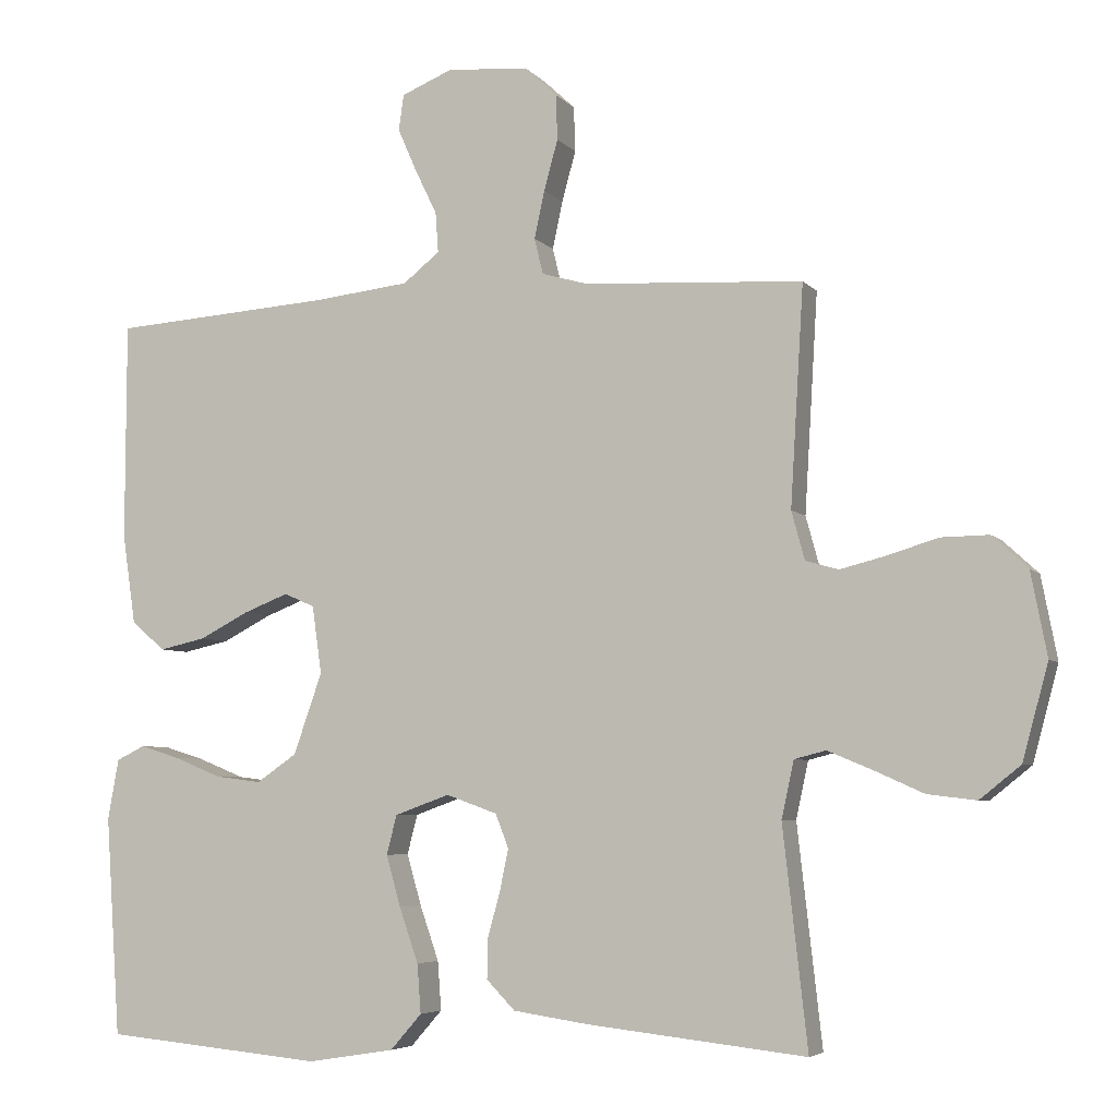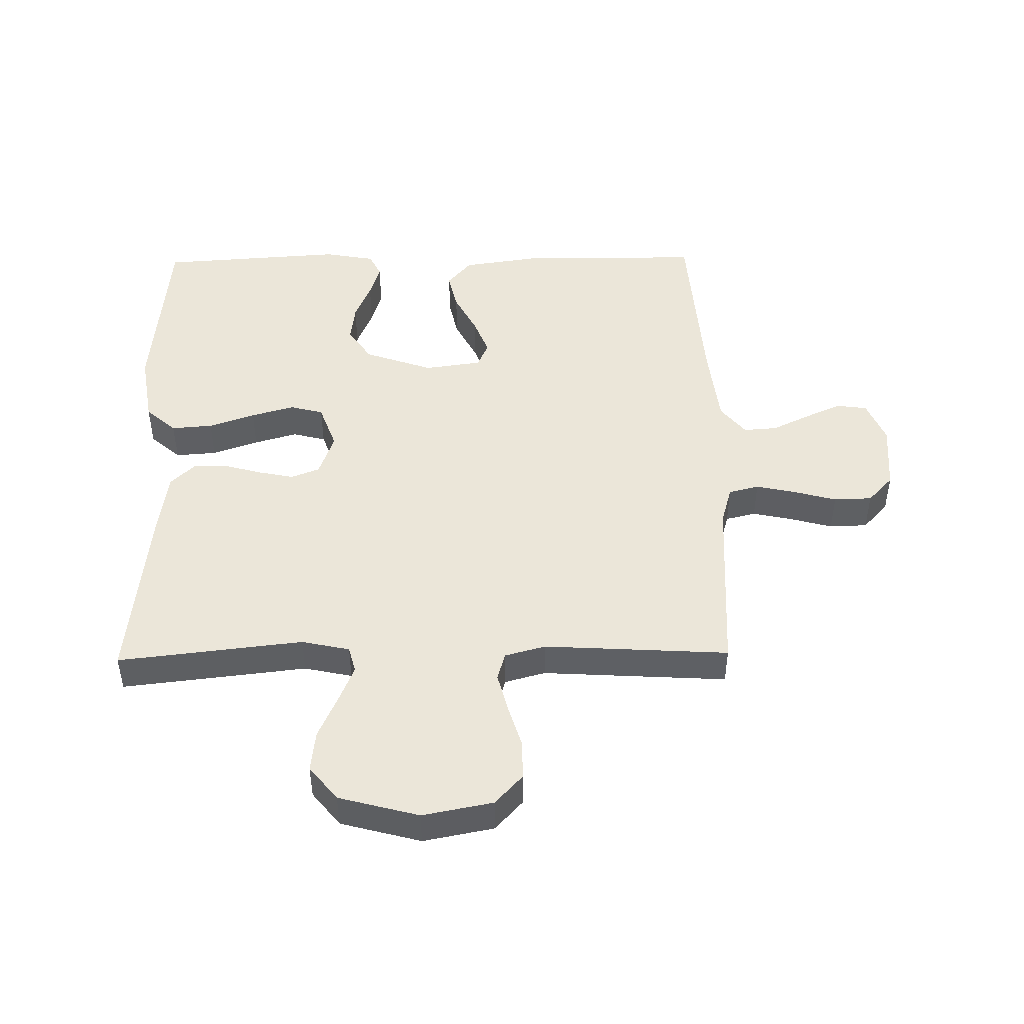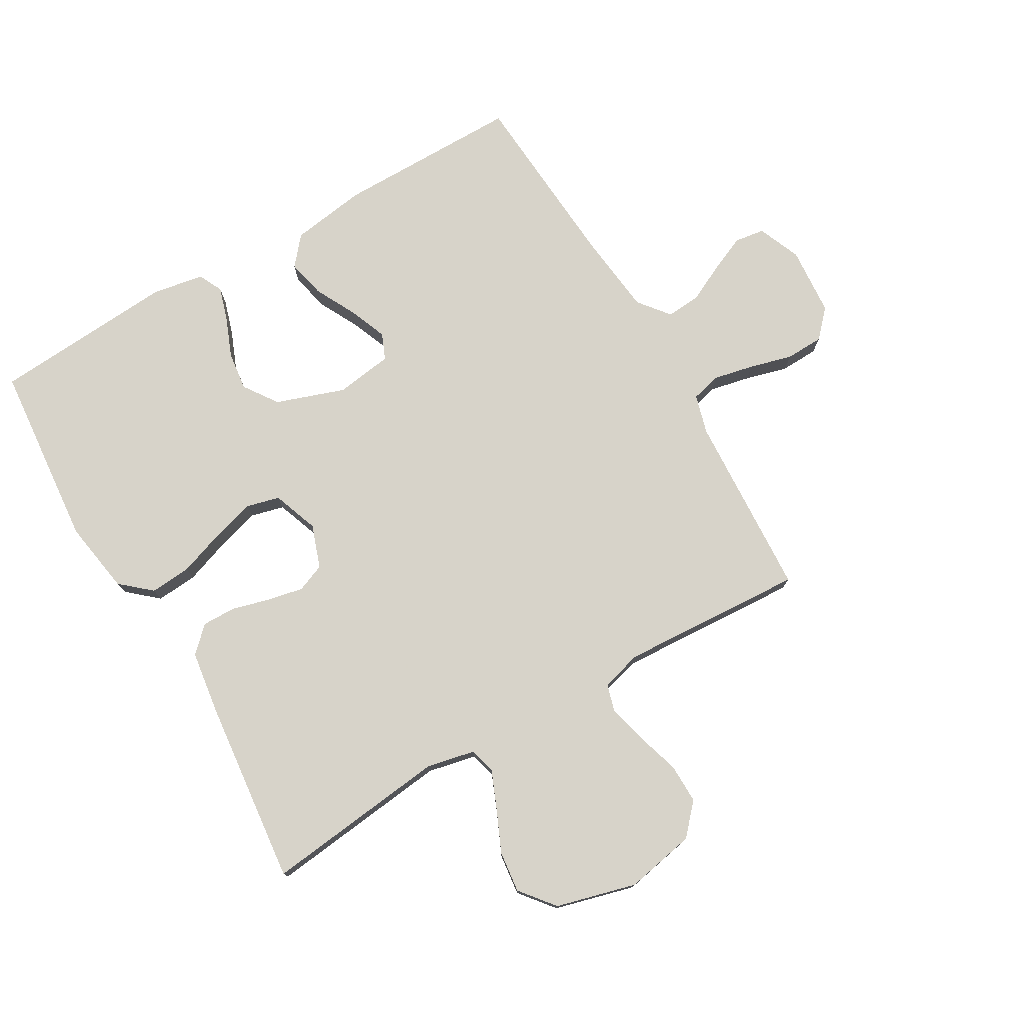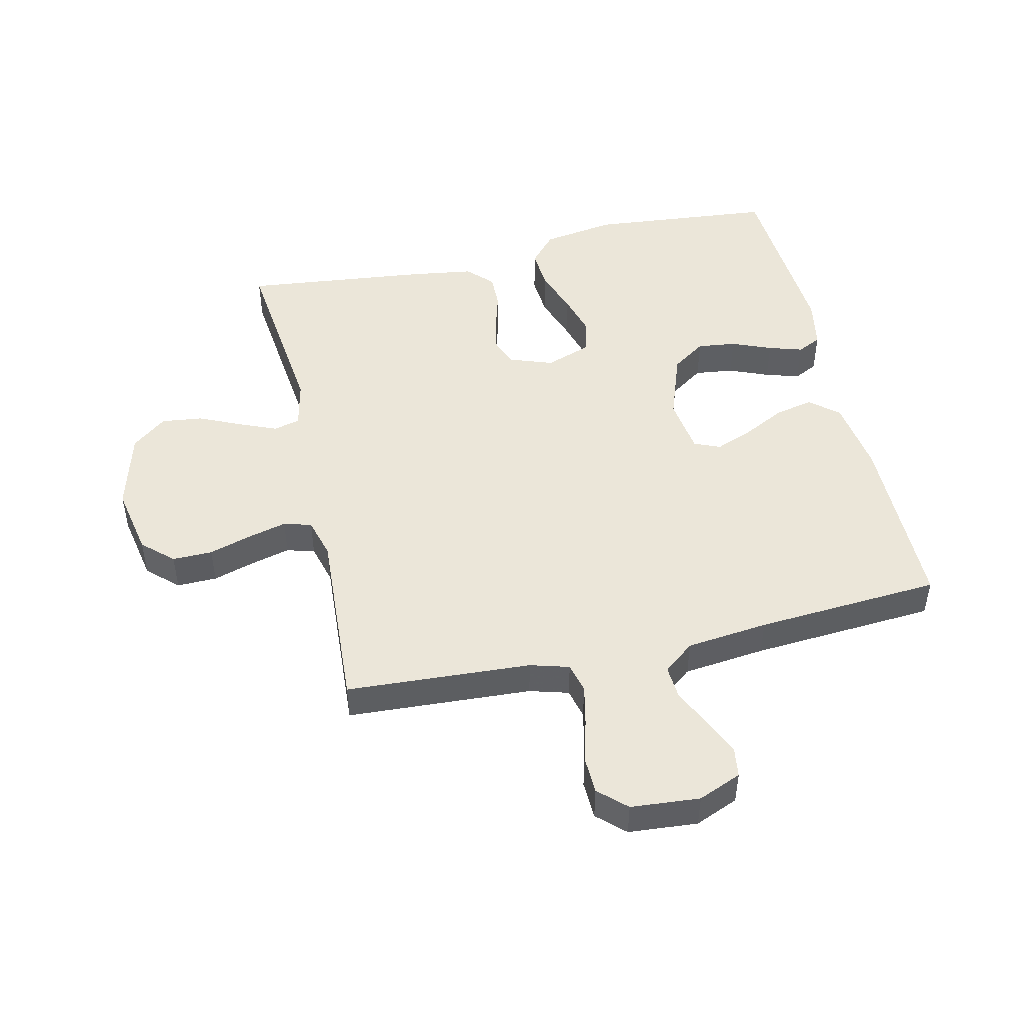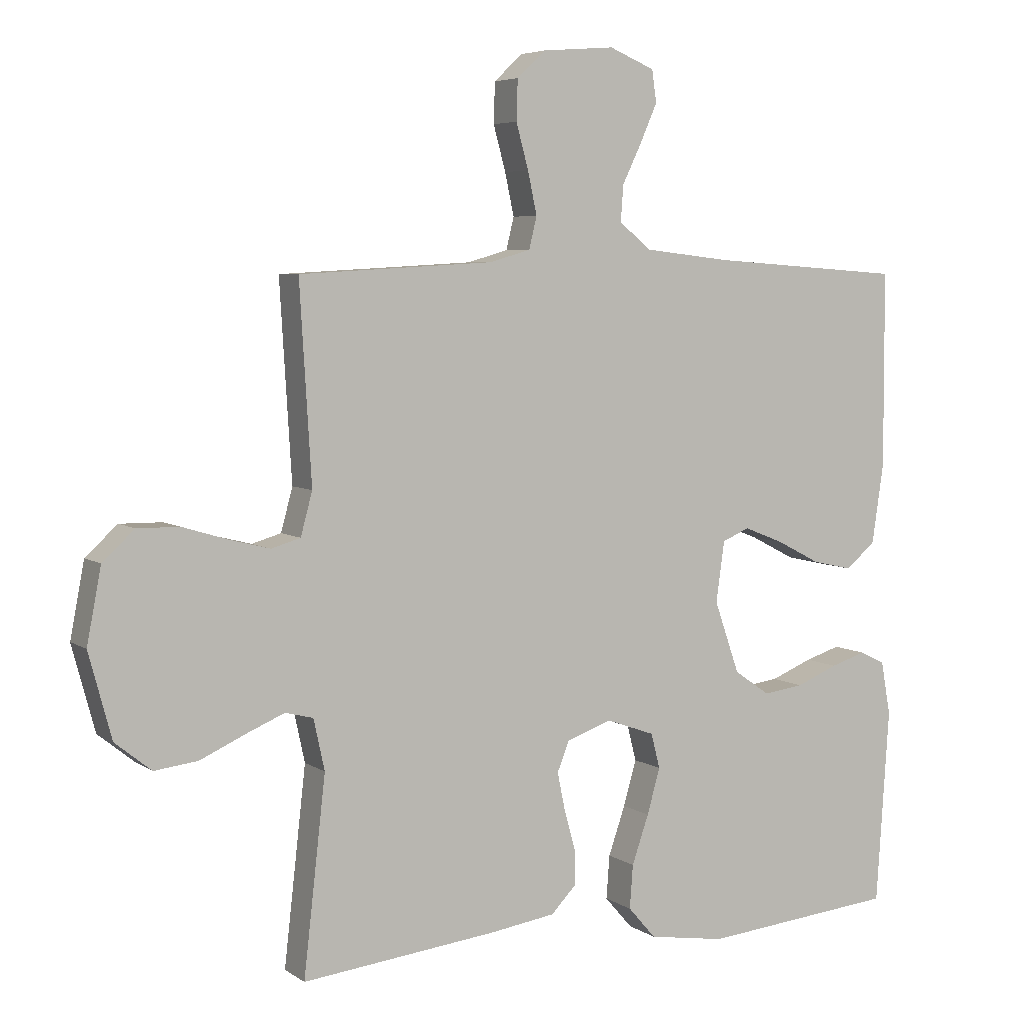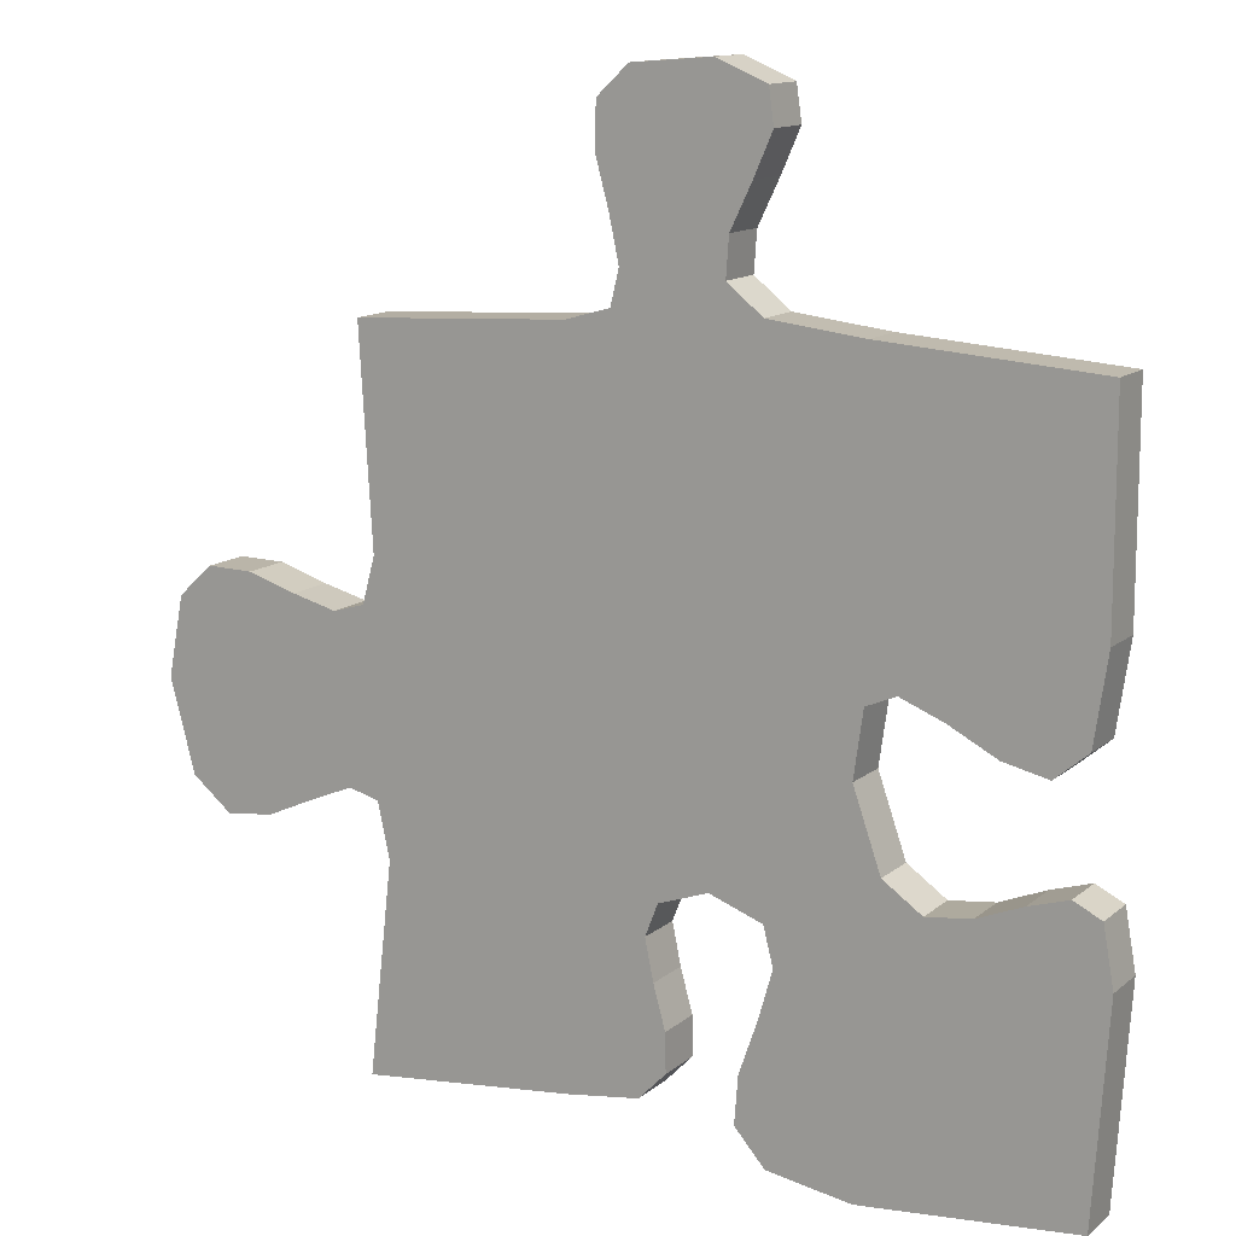
<metadata>
{"format":"obj","ext":"obj","renderer":"f3d","projection":"perspective","resolution":1024,"background":"white","views":[{"elev":-5.2,"azim":-159.4,"up":"+Z"},{"elev":47.1,"azim":-90.9,"up":"+Y"},{"elev":76.4,"azim":-120.3,"up":"+Y"},{"elev":48.0,"azim":-12.8,"up":"+Y"},{"elev":5.5,"azim":-28.3,"up":"+Z"},{"elev":13.1,"azim":30.0,"up":"+Z"}]}
</metadata>
<code>
v 0.5 0.07 0.5
v 0.501 0.07 0.2
v 0.483 0.07 0.077
v 0.437 0.07 0.038
v 0.374 0.07 0.052
v 0.306 0.07 0.087
v 0.245 0.07 0.111
v 0.203 0.07 0.093
v 0.19 0.07 0
v 0.229 0.07 -0.111
v 0.284 0.07 -0.149
v 0.347 0.07 -0.141
v 0.411 0.07 -0.115
v 0.466 0.07 -0.098
v 0.505 0.07 -0.117
v 0.52 0.07 -0.2
v 0.5 0.07 -0.5
v 0.2 0.07 -0.528
v 0.081 0.07 -0.509
v 0.038 0.07 -0.46
v 0.043 0.07 -0.393
v 0.069 0.07 -0.318
v 0.089 0.07 -0.248
v 0.075 0.07 -0.194
v 0 0.07 -0.167
v -0.07 0.07 -0.192
v -0.088 0.07 -0.238
v -0.076 0.07 -0.296
v -0.059 0.07 -0.357
v -0.058 0.07 -0.412
v -0.097 0.07 -0.452
v -0.2 0.07 -0.467
v -0.5 0.07 -0.5
v -0.466 0.07 -0.2
v -0.483 0.07 -0.122
v -0.526 0.07 -0.111
v -0.586 0.07 -0.136
v -0.655 0.07 -0.167
v -0.722 0.07 -0.175
v -0.778 0.07 -0.13
v -0.813 0.07 0
v -0.791 0.07 0.114
v -0.742 0.07 0.159
v -0.677 0.07 0.158
v -0.608 0.07 0.137
v -0.545 0.07 0.121
v -0.5 0.07 0.134
v -0.482 0.07 0.2
v -0.5 0.07 0.5
v -0.2 0.07 0.517
v -0.137 0.07 0.535
v -0.125 0.07 0.584
v -0.139 0.07 0.649
v -0.158 0.07 0.718
v -0.156 0.07 0.78
v -0.112 0.07 0.821
v 0 0.07 0.83
v 0.07 0.07 0.801
v 0.077 0.07 0.752
v 0.051 0.07 0.693
v 0.021 0.07 0.631
v 0.017 0.07 0.576
v 0.067 0.07 0.536
v 0.2 0.07 0.521
v 0.5 0 0.5
v 0.501 0 0.2
v 0.483 0 0.077
v 0.437 0 0.038
v 0.374 0 0.052
v 0.306 0 0.087
v 0.245 0 0.111
v 0.203 0 0.093
v 0.19 0 0
v 0.229 0 -0.111
v 0.284 0 -0.149
v 0.347 0 -0.141
v 0.411 0 -0.115
v 0.466 0 -0.098
v 0.505 0 -0.117
v 0.52 0 -0.2
v 0.5 0 -0.5
v 0.2 0 -0.528
v 0.081 0 -0.509
v 0.038 0 -0.46
v 0.043 0 -0.393
v 0.069 0 -0.318
v 0.089 0 -0.248
v 0.075 0 -0.194
v 0 0 -0.167
v -0.07 0 -0.192
v -0.088 0 -0.238
v -0.076 0 -0.296
v -0.059 0 -0.357
v -0.058 0 -0.412
v -0.097 0 -0.452
v -0.2 0 -0.467
v -0.5 0 -0.5
v -0.466 0 -0.2
v -0.483 0 -0.122
v -0.526 0 -0.111
v -0.586 0 -0.136
v -0.655 0 -0.167
v -0.722 0 -0.175
v -0.778 0 -0.13
v -0.813 0 0
v -0.791 0 0.114
v -0.742 0 0.159
v -0.677 0 0.158
v -0.608 0 0.137
v -0.545 0 0.121
v -0.5 0 0.134
v -0.482 0 0.2
v -0.5 0 0.5
v -0.2 0 0.517
v -0.137 0 0.535
v -0.125 0 0.584
v -0.139 0 0.649
v -0.158 0 0.718
v -0.156 0 0.78
v -0.112 0 0.821
v 0 0 0.83
v 0.07 0 0.801
v 0.077 0 0.752
v 0.051 0 0.693
v 0.021 0 0.631
v 0.017 0 0.576
v 0.067 0 0.536
v 0.2 0 0.521
f 58 59 60 61
f 56 57 58 61
f 56 61 62
f 53 54 55 56
f 52 53 56 62
f 51 52 62 63
f 48 49 50
f 47 48 50 51
f 42 43 44 45
f 42 45 46
f 41 42 46
f 40 41 46 47
f 37 38 39 40
f 36 37 40 47
f 31 32 33 34
f 31 34 35
f 28 29 30 31
f 27 28 31 35
f 26 27 35
f 25 26 35 36
f 19 20 21 22
f 19 22 23
f 18 19 23
f 17 18 23 24
f 15 16 17 24
f 12 13 14 15
f 3 4 5 6
f 3 6 7
f 64 1 2 3
f 64 3 7
f 63 64 7 8
f 51 63 8 9
f 25 36 47 51
f 25 51 9 10
f 24 25 10 11
f 12 15 24
f 11 12 24
f 125 124 123 122
f 125 122 121 120
f 126 125 120
f 120 119 118 117
f 126 120 117 116
f 127 126 116 115
f 114 113 112
f 115 114 112 111
f 109 108 107 106
f 110 109 106
f 110 106 105
f 111 110 105 104
f 104 103 102 101
f 111 104 101 100
f 98 97 96 95
f 99 98 95
f 95 94 93 92
f 99 95 92 91
f 99 91 90
f 100 99 90 89
f 86 85 84 83
f 87 86 83
f 87 83 82
f 88 87 82 81
f 88 81 80 79
f 79 78 77 76
f 70 69 68 67
f 71 70 67
f 67 66 65 128
f 71 67 128
f 72 71 128 127
f 73 72 127 115
f 115 111 100 89
f 74 73 115 89
f 75 74 89 88
f 88 79 76
f 88 76 75
f 1 65 66 2
f 2 66 67 3
f 3 67 68 4
f 4 68 69 5
f 5 69 70 6
f 6 70 71 7
f 7 71 72 8
f 8 72 73 9
f 9 73 74 10
f 10 74 75 11
f 11 75 76 12
f 12 76 77 13
f 13 77 78 14
f 14 78 79 15
f 15 79 80 16
f 16 80 81 17
f 17 81 82 18
f 18 82 83 19
f 19 83 84 20
f 20 84 85 21
f 21 85 86 22
f 22 86 87 23
f 23 87 88 24
f 24 88 89 25
f 25 89 90 26
f 26 90 91 27
f 27 91 92 28
f 28 92 93 29
f 29 93 94 30
f 30 94 95 31
f 31 95 96 32
f 32 96 97 33
f 33 97 98 34
f 34 98 99 35
f 35 99 100 36
f 36 100 101 37
f 37 101 102 38
f 38 102 103 39
f 39 103 104 40
f 40 104 105 41
f 41 105 106 42
f 42 106 107 43
f 43 107 108 44
f 44 108 109 45
f 45 109 110 46
f 46 110 111 47
f 47 111 112 48
f 48 112 113 49
f 49 113 114 50
f 50 114 115 51
f 51 115 116 52
f 52 116 117 53
f 53 117 118 54
f 54 118 119 55
f 55 119 120 56
f 56 120 121 57
f 57 121 122 58
f 58 122 123 59
f 59 123 124 60
f 60 124 125 61
f 61 125 126 62
f 62 126 127 63
f 63 127 128 64
f 64 128 65 1

</code>
